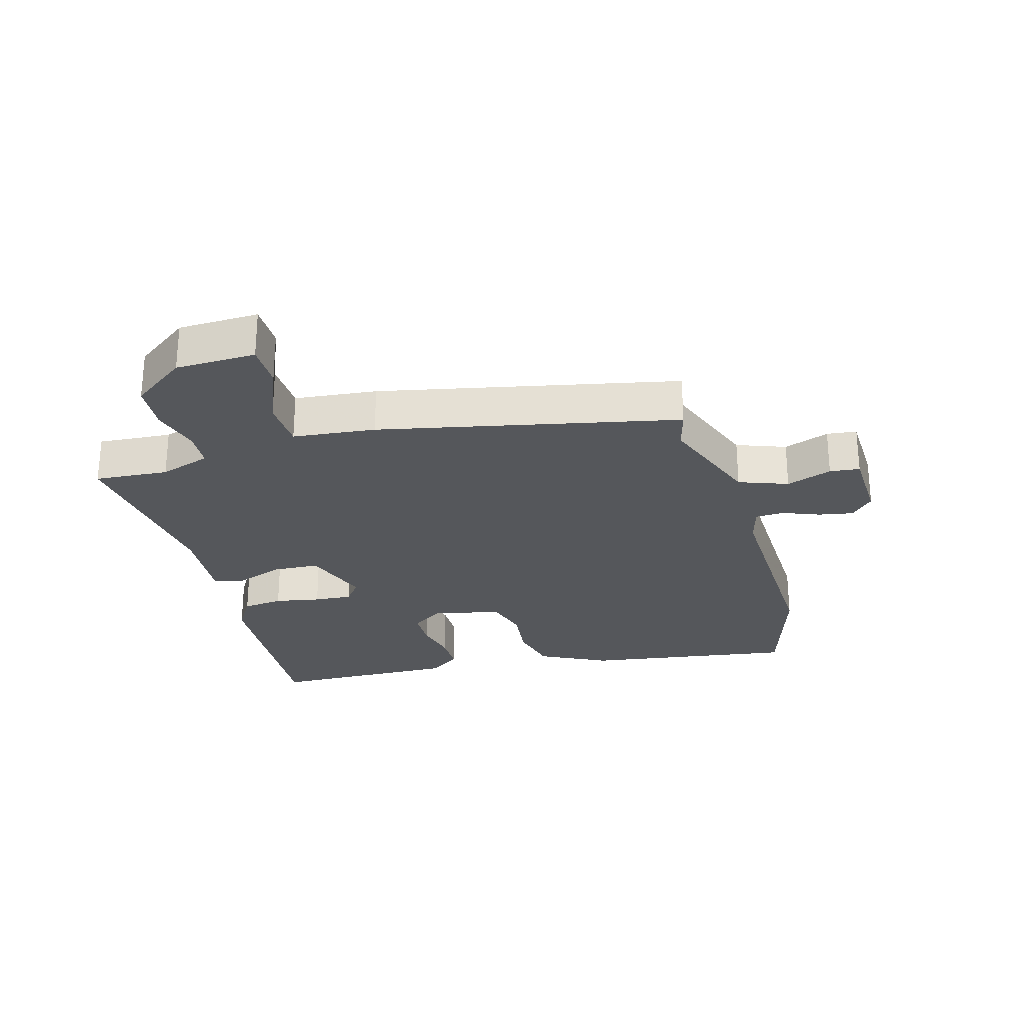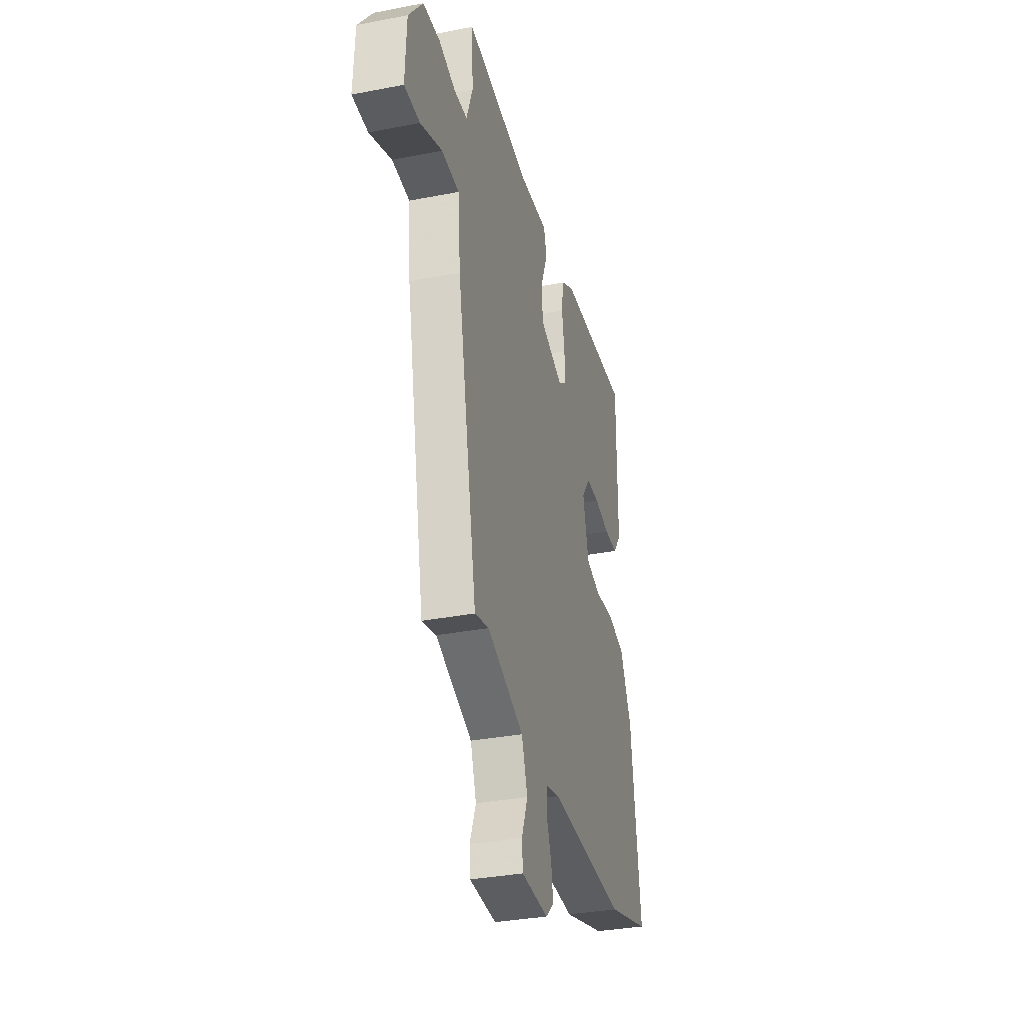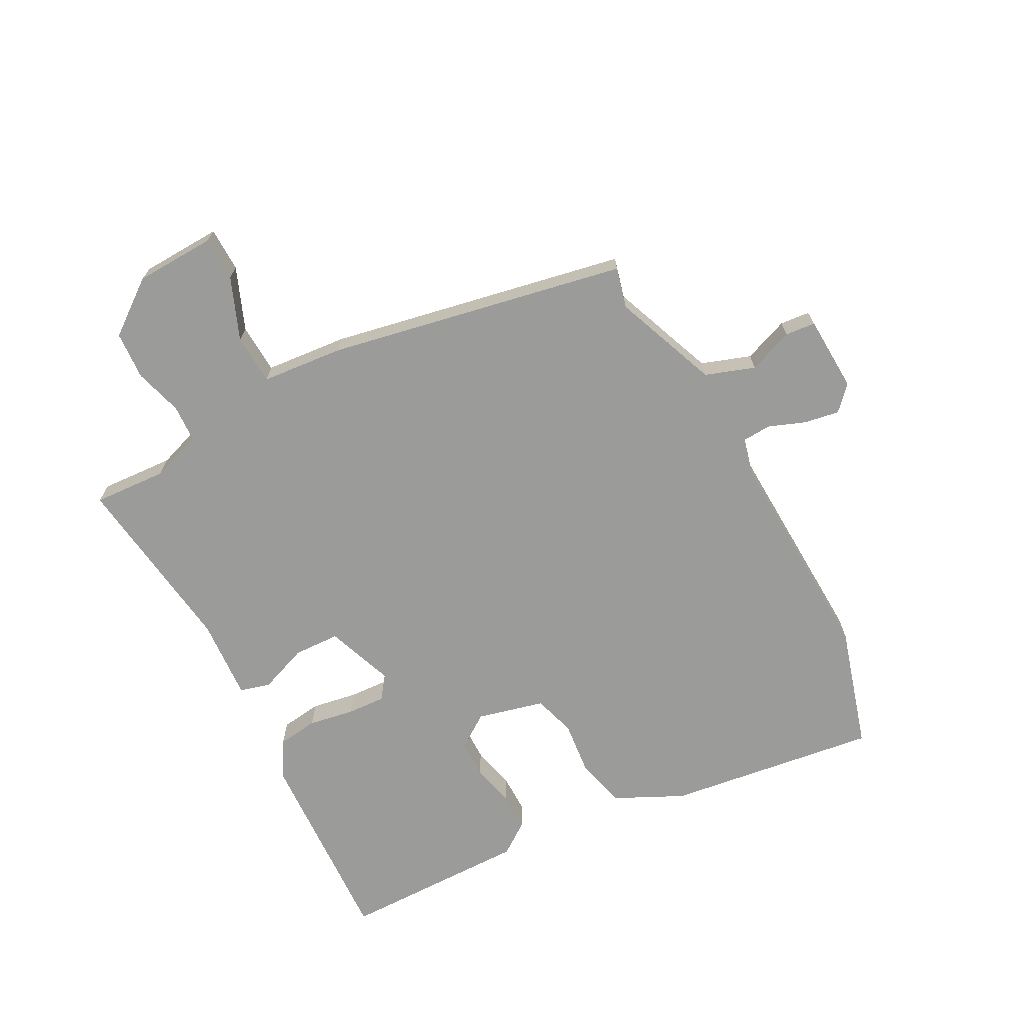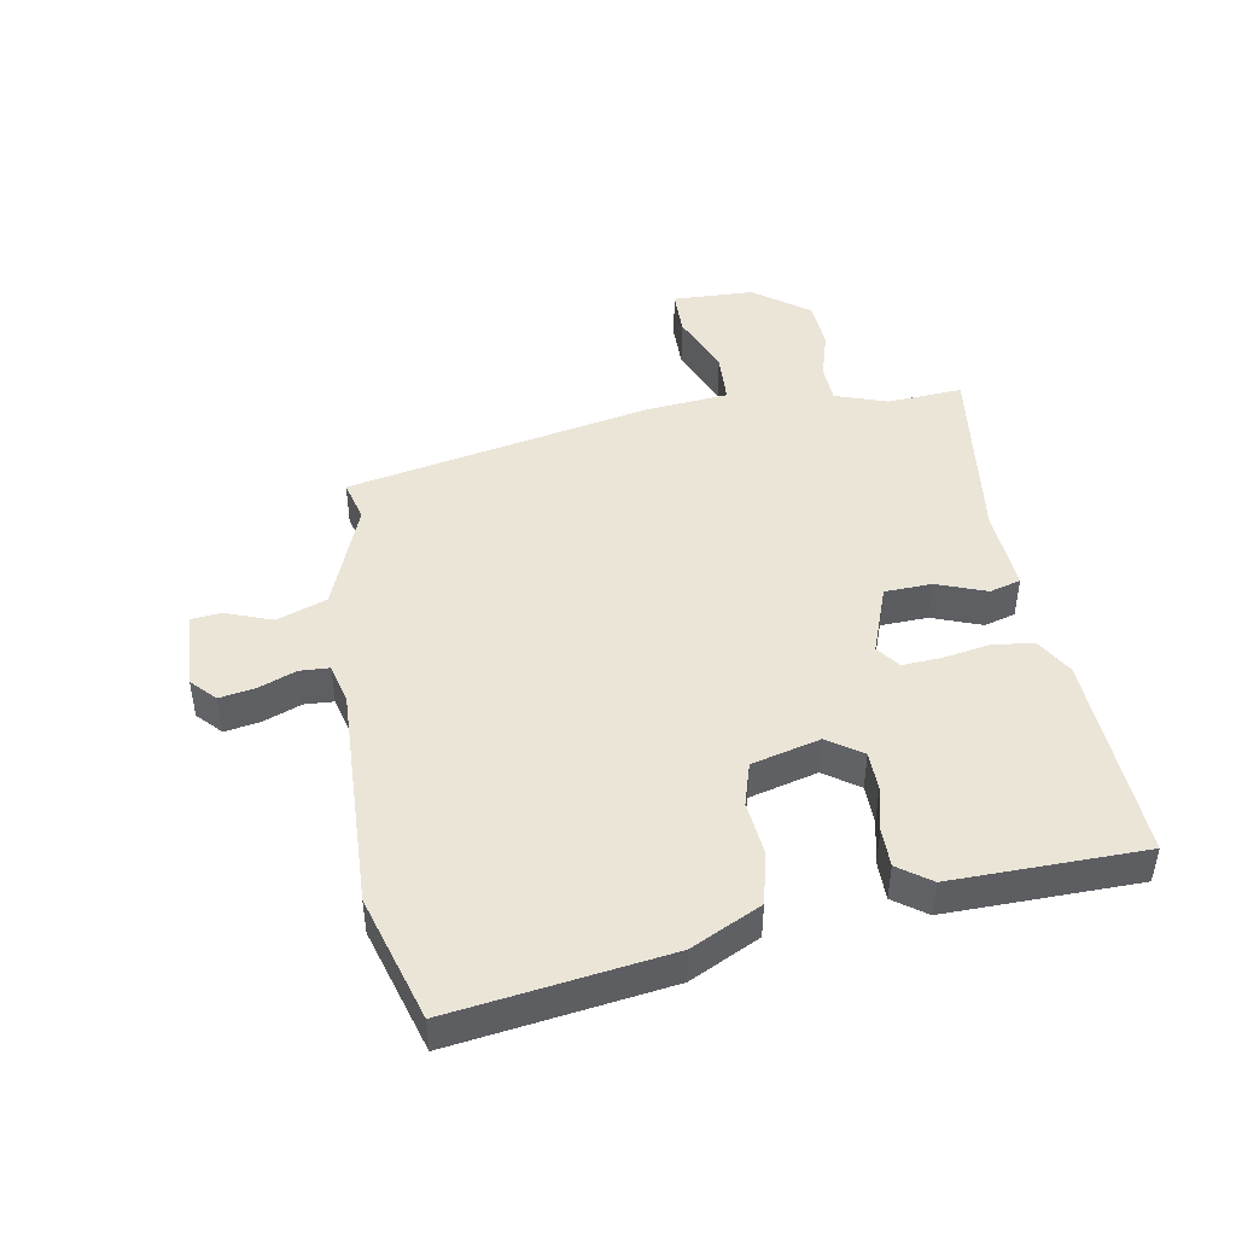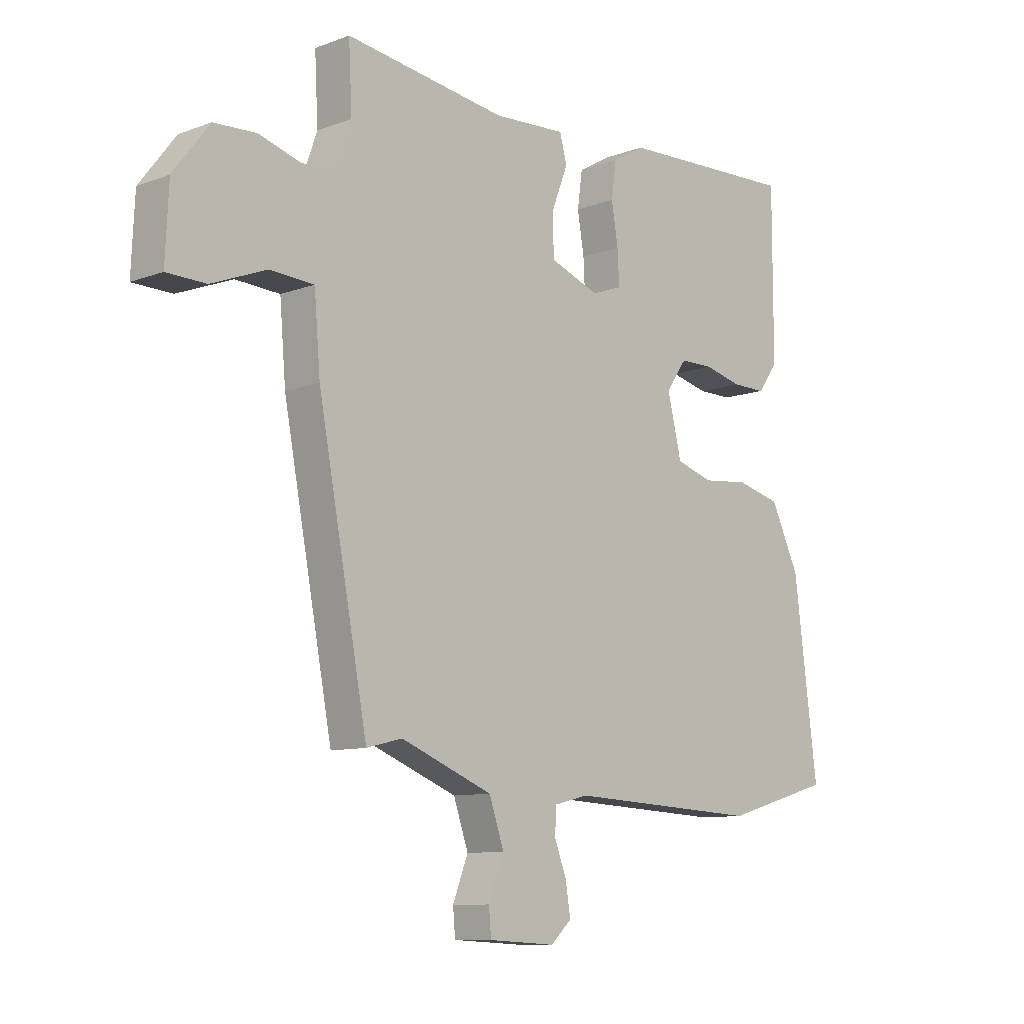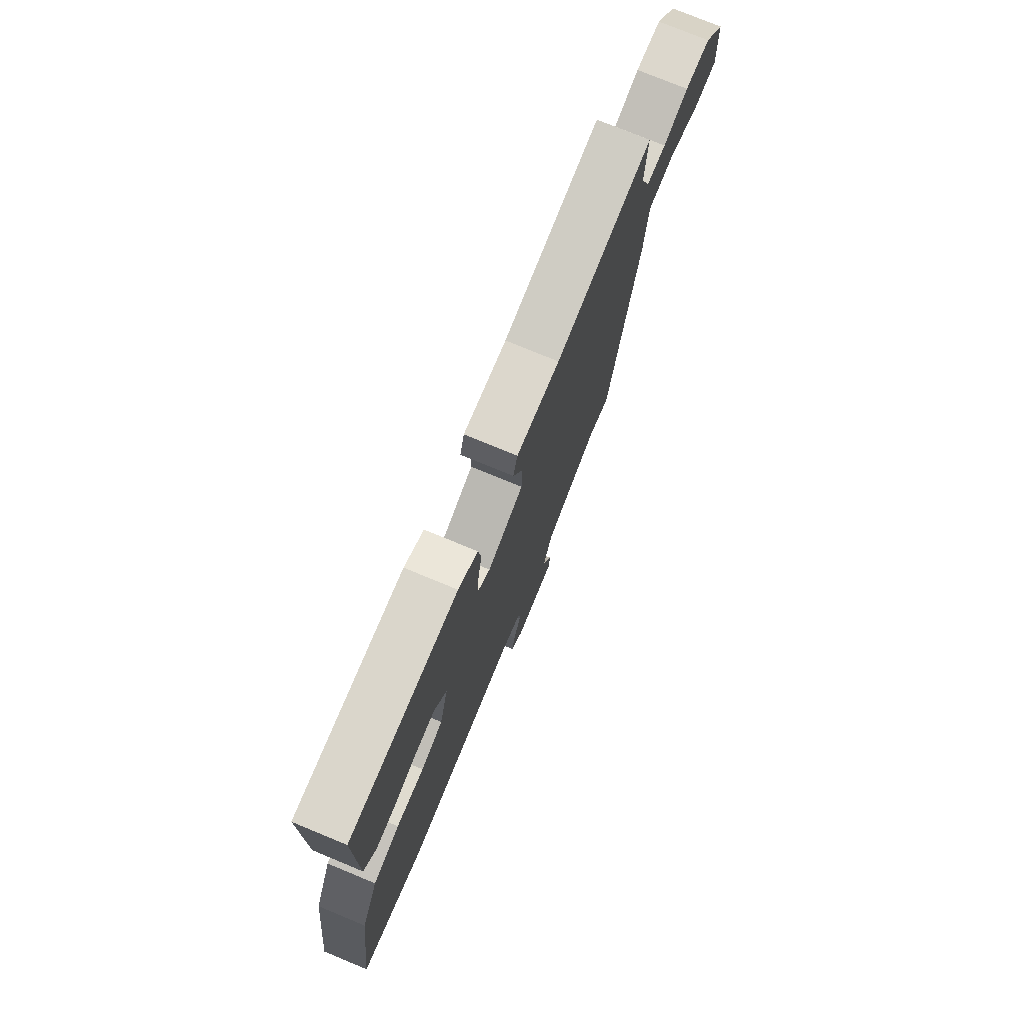
<metadata>
{"format":"obj","ext":"obj","renderer":"f3d","projection":"perspective","resolution":1024,"background":"white","views":[{"elev":-26.6,"azim":104.5,"up":"+Y"},{"elev":-33.4,"azim":104.9,"up":"+Z"},{"elev":-69.6,"azim":117.4,"up":"+Y"},{"elev":45.8,"azim":-100.7,"up":"+Y"},{"elev":-9.7,"azim":134.0,"up":"+Z"},{"elev":75.9,"azim":-67.5,"up":"+Z"}]}
</metadata>
<code>
v 0.411 0.07 -0.473
v 0.346 0.07 -0.457
v 0.179 0.07 -0.524
v 0.152 0.07 -0.603
v 0.18 0.07 -0.675
v 0.176 0.07 -0.723
v 0.054 0.07 -0.73
v 0.016 0.07 -0.695
v 0.025 0.07 -0.639
v 0.047 0.07 -0.58
v 0.044 0.07 -0.534
v -0.018 0.07 -0.519
v -0.369 0.07 -0.537
v -0.566 0.07 -0.481
v -0.523 0.07 -0.143
v -0.471 0.07 -0.033
v -0.39 0.07 -0.012
v -0.305 0.07 -0.02
v -0.238 0.07 0.001
v -0.212 0.07 0.108
v -0.25 0.07 0.162
v -0.311 0.07 0.162
v -0.38 0.07 0.145
v -0.441 0.07 0.144
v -0.478 0.07 0.194
v -0.478 0.07 0.495
v -0.152 0.07 0.483
v -0.093 0.07 0.449
v -0.084 0.07 0.384
v -0.096 0.07 0.311
v -0.099 0.07 0.25
v -0.062 0.07 0.223
v 0.046 0.07 0.264
v 0.048 0.07 0.338
v 0.018 0.07 0.415
v 0.031 0.07 0.464
v 0.162 0.07 0.457
v 0.456 0.07 0.499
v 0.45 0.07 0.381
v 0.479 0.07 0.3
v 0.539 0.07 0.298
v 0.615 0.07 0.321
v 0.692 0.07 0.317
v 0.757 0.07 0.232
v 0.763 0.07 0.104
v 0.692 0.07 0.102
v 0.592 0.07 0.141
v 0.512 0.07 0.136
v 0.501 0.07 0.004
v 0.411 0 -0.473
v 0.346 0 -0.457
v 0.179 0 -0.524
v 0.152 0 -0.603
v 0.18 0 -0.675
v 0.176 0 -0.723
v 0.054 0 -0.73
v 0.016 0 -0.695
v 0.025 0 -0.639
v 0.047 0 -0.58
v 0.044 0 -0.534
v -0.018 0 -0.519
v -0.369 0 -0.537
v -0.566 0 -0.481
v -0.523 0 -0.143
v -0.471 0 -0.033
v -0.39 0 -0.012
v -0.305 0 -0.02
v -0.238 0 0.001
v -0.212 0 0.108
v -0.25 0 0.162
v -0.311 0 0.162
v -0.38 0 0.145
v -0.441 0 0.144
v -0.478 0 0.194
v -0.478 0 0.495
v -0.152 0 0.483
v -0.093 0 0.449
v -0.084 0 0.384
v -0.096 0 0.311
v -0.099 0 0.25
v -0.062 0 0.223
v 0.046 0 0.264
v 0.048 0 0.338
v 0.018 0 0.415
v 0.031 0 0.464
v 0.162 0 0.457
v 0.456 0 0.499
v 0.45 0 0.381
v 0.479 0 0.3
v 0.539 0 0.298
v 0.615 0 0.321
v 0.692 0 0.317
v 0.757 0 0.232
v 0.763 0 0.104
v 0.692 0 0.102
v 0.592 0 0.141
v 0.512 0 0.136
v 0.501 0 0.004
f 48 49 1 2
f 45 46 47
f 44 45 47
f 43 44 47
f 42 43 47
f 41 42 47
f 40 41 47 48
f 48 2 3
f 40 48 3
f 39 40 3
f 39 3 4
f 38 39 4
f 37 38 4
f 34 35 36 37
f 33 34 37 4
f 28 29 30
f 27 28 30
f 26 27 30
f 25 26 30
f 24 25 30
f 23 24 30
f 22 23 30
f 21 22 30 31
f 20 21 31 32
f 16 17 18
f 15 16 18
f 14 15 18
f 13 14 18
f 12 13 18
f 11 12 18 19
f 8 9 10
f 7 8 10
f 6 7 10
f 5 6 10
f 4 5 10
f 4 10 11
f 20 32 33
f 19 20 33
f 11 19 33
f 4 11 33
f 51 50 98 97
f 96 95 94
f 96 94 93
f 96 93 92
f 96 92 91
f 96 91 90
f 97 96 90 89
f 52 51 97
f 52 97 89
f 52 89 88
f 53 52 88
f 53 88 87
f 53 87 86
f 86 85 84 83
f 53 86 83 82
f 79 78 77
f 79 77 76
f 79 76 75
f 79 75 74
f 79 74 73
f 79 73 72
f 79 72 71
f 80 79 71 70
f 81 80 70 69
f 67 66 65
f 67 65 64
f 67 64 63
f 67 63 62
f 67 62 61
f 68 67 61 60
f 59 58 57
f 59 57 56
f 59 56 55
f 59 55 54
f 59 54 53
f 60 59 53
f 82 81 69
f 82 69 68
f 82 68 60
f 82 60 53
f 1 50 51 2
f 2 51 52 3
f 3 52 53 4
f 4 53 54 5
f 5 54 55 6
f 6 55 56 7
f 7 56 57 8
f 8 57 58 9
f 9 58 59 10
f 10 59 60 11
f 11 60 61 12
f 12 61 62 13
f 13 62 63 14
f 14 63 64 15
f 15 64 65 16
f 16 65 66 17
f 17 66 67 18
f 18 67 68 19
f 19 68 69 20
f 20 69 70 21
f 21 70 71 22
f 22 71 72 23
f 23 72 73 24
f 24 73 74 25
f 25 74 75 26
f 26 75 76 27
f 27 76 77 28
f 28 77 78 29
f 29 78 79 30
f 30 79 80 31
f 31 80 81 32
f 32 81 82 33
f 33 82 83 34
f 34 83 84 35
f 35 84 85 36
f 36 85 86 37
f 37 86 87 38
f 38 87 88 39
f 39 88 89 40
f 40 89 90 41
f 41 90 91 42
f 42 91 92 43
f 43 92 93 44
f 44 93 94 45
f 45 94 95 46
f 46 95 96 47
f 47 96 97 48
f 48 97 98 49
f 49 98 50 1

</code>
